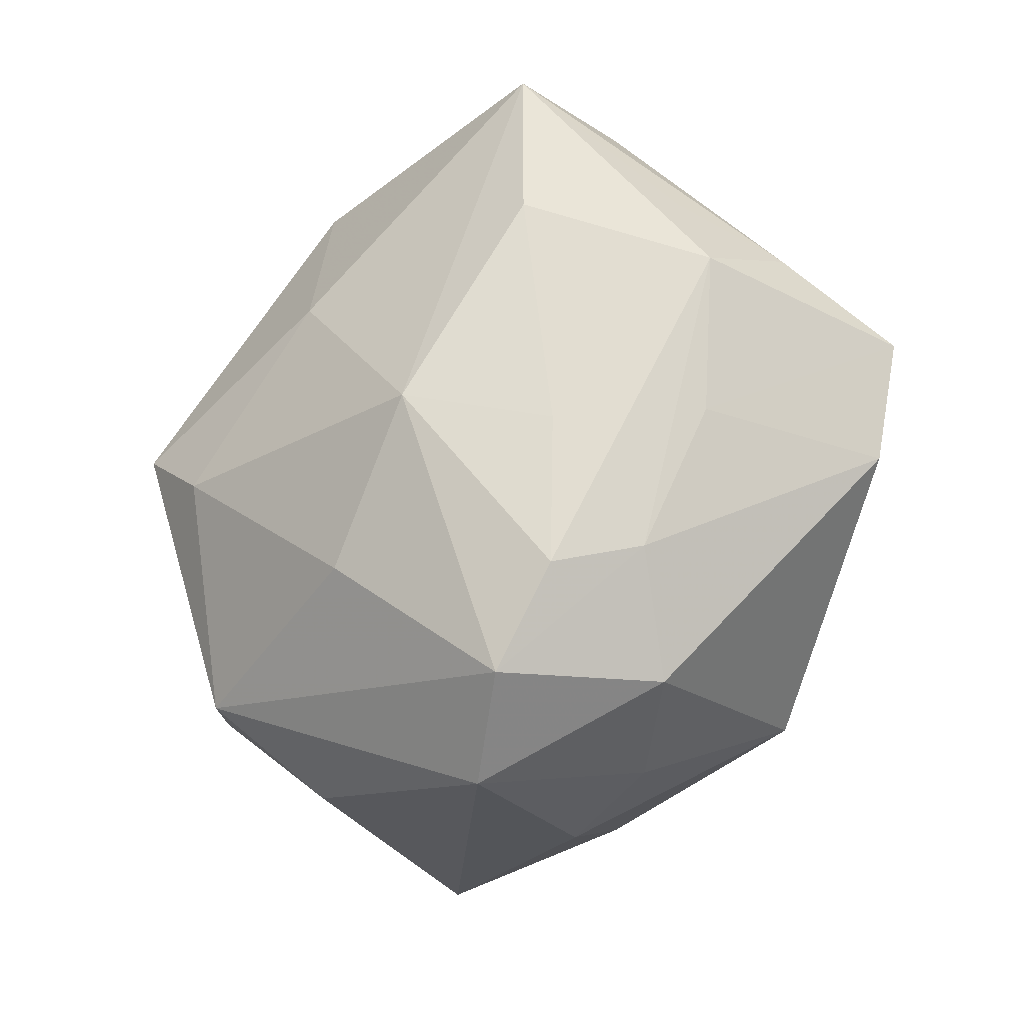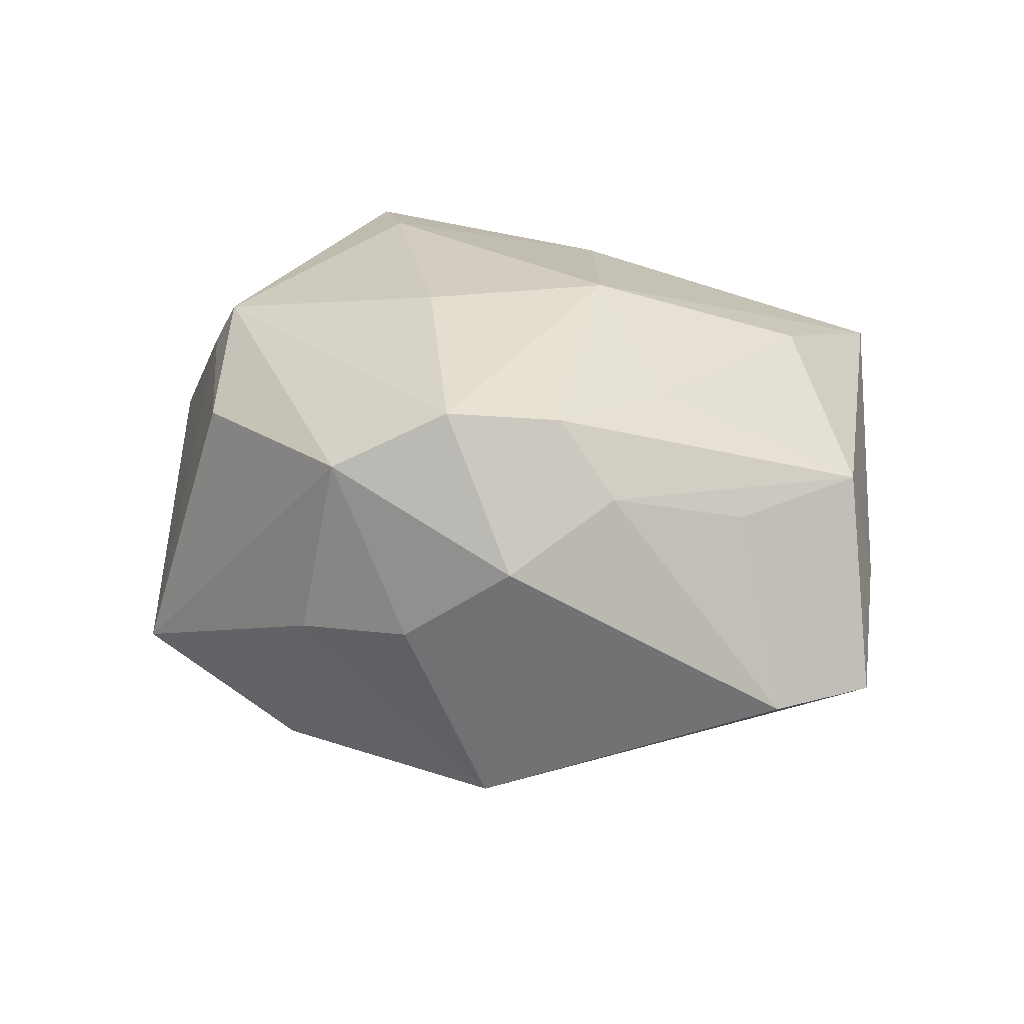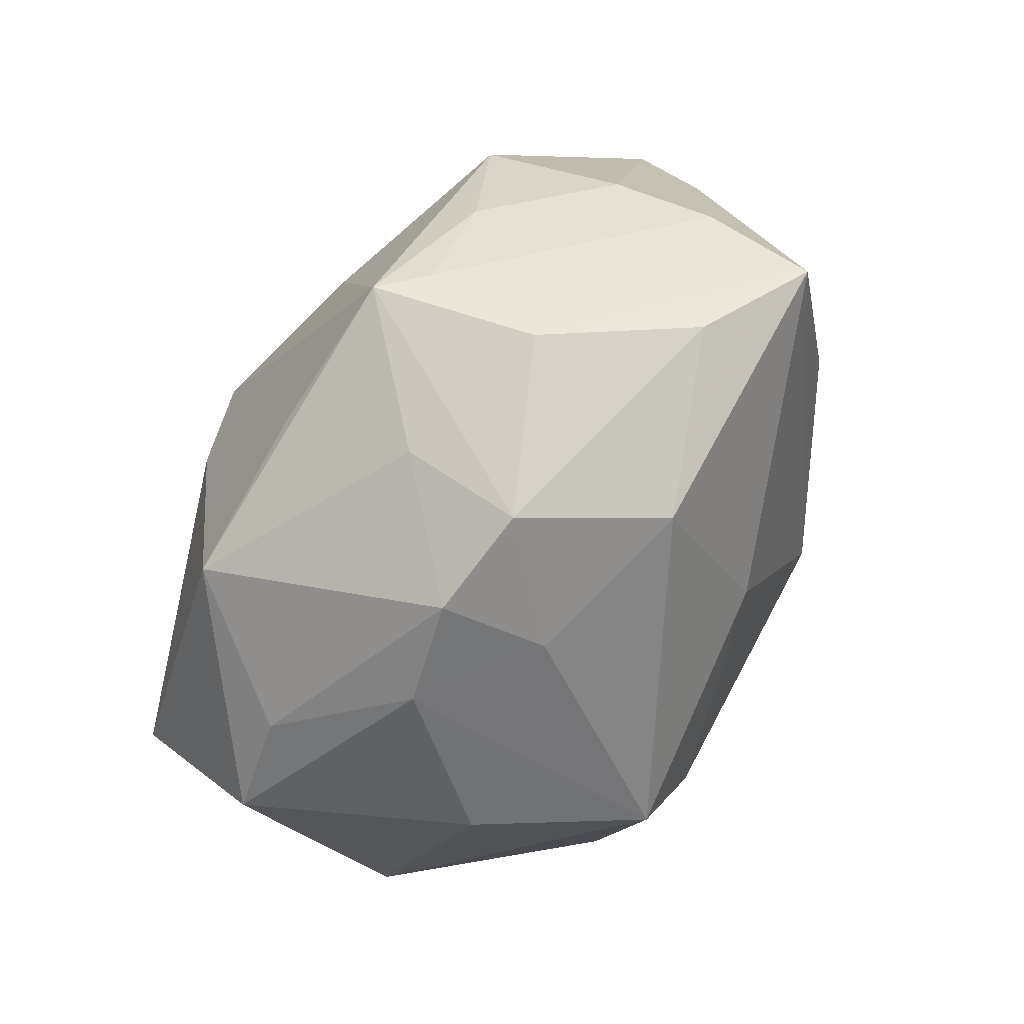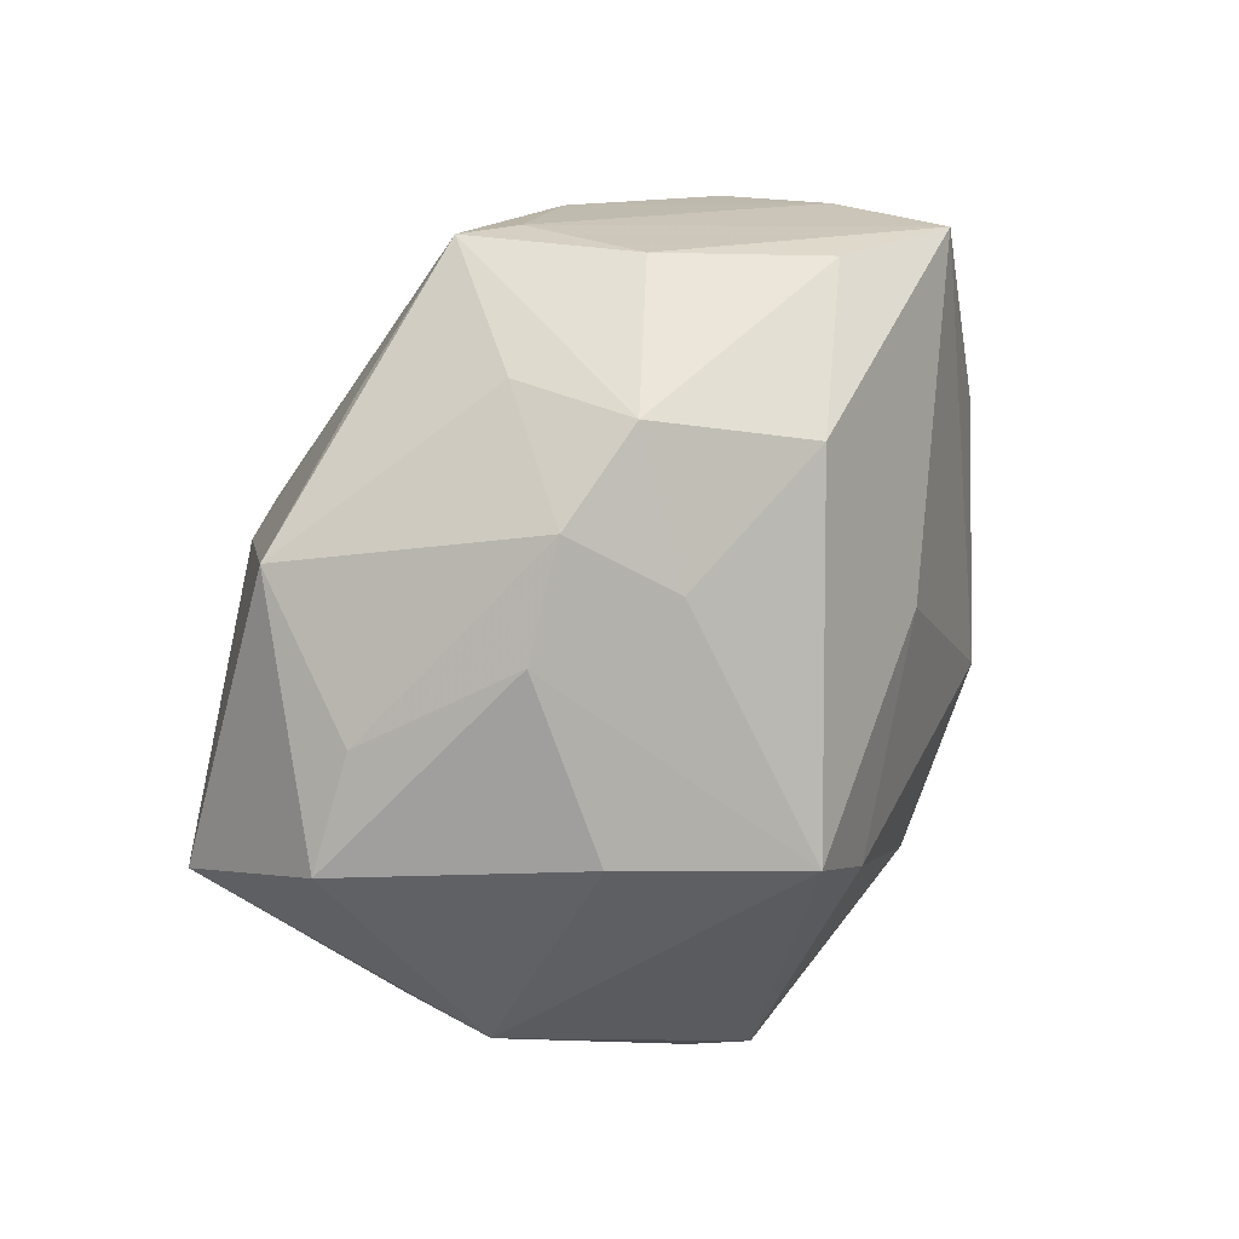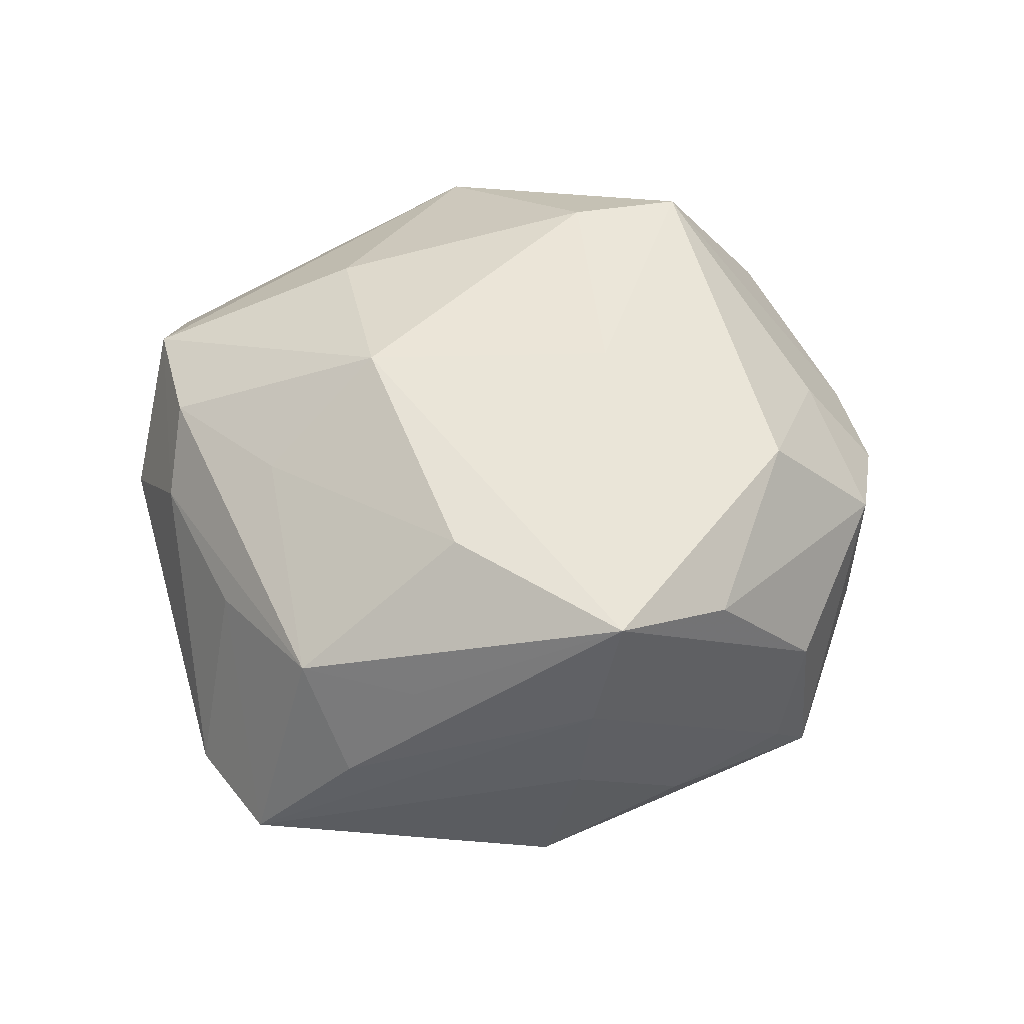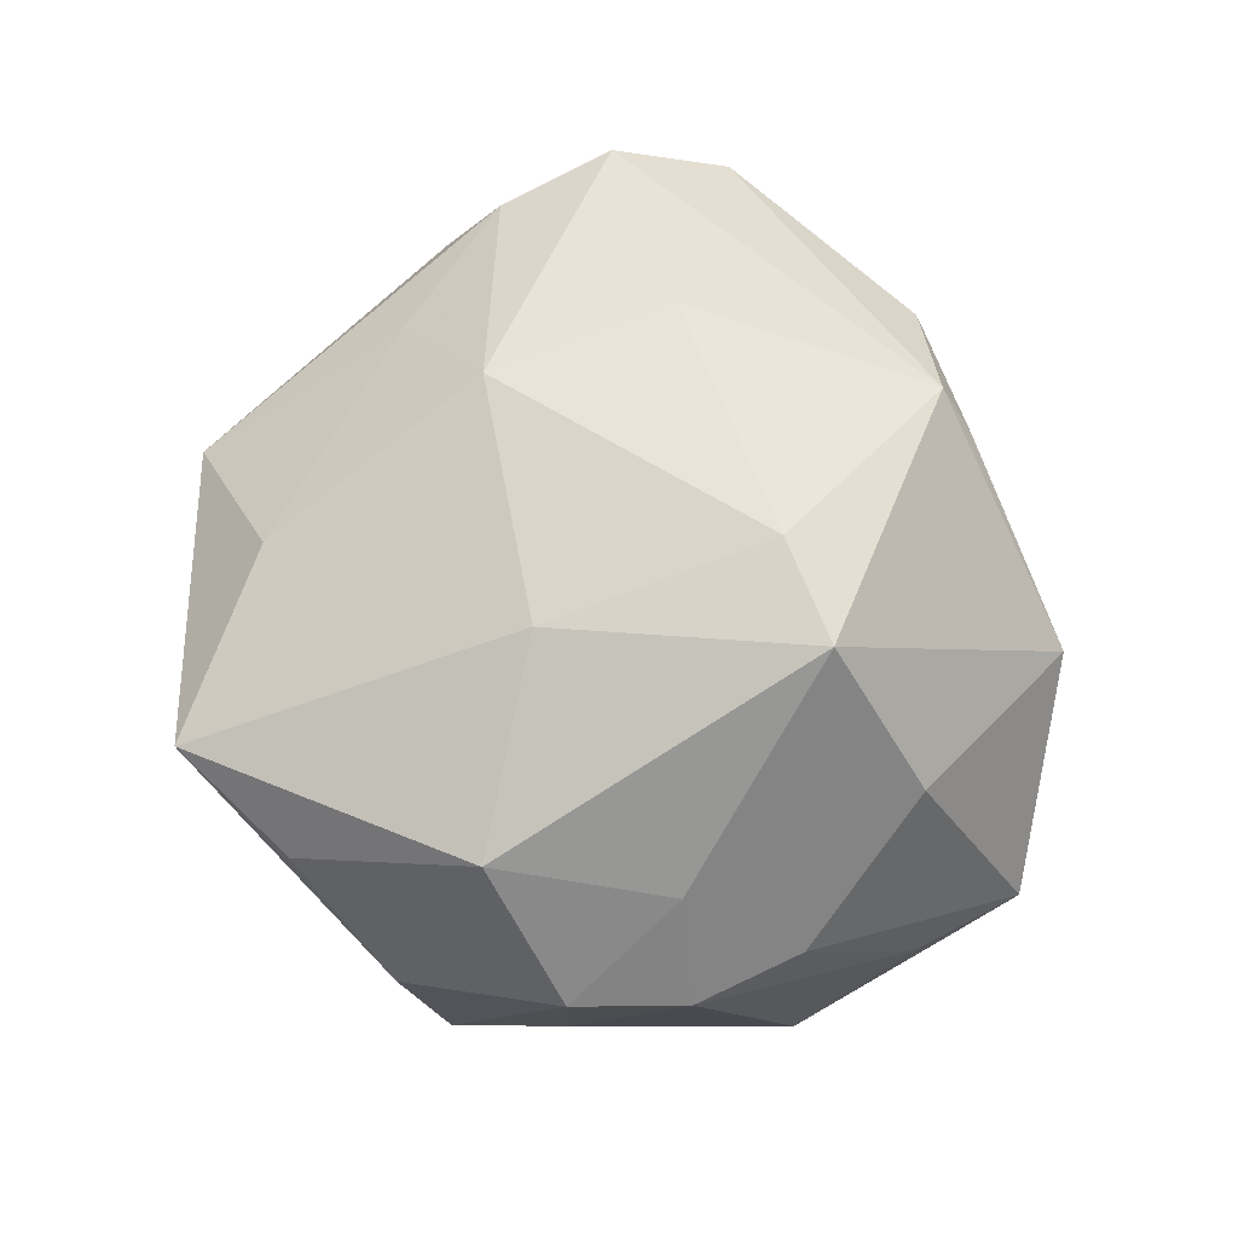
<metadata>
{"format":"obj","ext":"obj","renderer":"f3d","projection":"perspective","resolution":1024,"background":"white","views":[{"elev":-31.2,"azim":49.8,"up":"+Y"},{"elev":13.3,"azim":39.6,"up":"+Z"},{"elev":63.2,"azim":-55.0,"up":"+Y"},{"elev":40.4,"azim":-59.2,"up":"+Y"},{"elev":39.1,"azim":131.1,"up":"+Z"},{"elev":69.7,"azim":-150.5,"up":"+Z"}]}
</metadata>
<code>
v 0.04016 -0.007728 -0.01307
v -0.02097 0.00355 0.03018
v -0.03017 0.02179 -0.01469
v -0.04243 0.004425 -0.002564
v 0.03012 -0.02109 0.00868
v 0.01606 -0.004941 0.02592
v -0.0209 -0.02309 0.01882
v 0.02593 0.015 0.01933
v -0.03612 -0.01321 0.009052
v -0.01052 -0.0111 -0.02665
v 0.003874 0.01937 -0.02388
v 0.01089 -0.0389 0.01218
v 0.01596 -0.03471 -0.003971
v -0.03971 -0.004461 -0.01744
v -0.0368 0.01327 -0.002548
v -0.01728 -0.02391 0.02277
v 0.02571 -0.02355 0.01607
v 0.02683 -0.008875 0.01665
v -0.01902 0.02385 0.01652
v -0.02921 0.02099 0.008942
v 0.02385 0.02898 -0.004513
v 0.007968 -0.01195 -0.02698
v 0.02463 0.0311 0.005695
v 0.01819 -0.02569 -0.02128
v 0.0355 -0.007607 0.005377
v 0.008656 -0.01675 -0.02552
v -0.007802 0.00745 -0.0303
v -0.02043 -0.03383 -0.01088
v -0.01402 0.03405 -0.00195
v -0.004289 0.03033 0.02039
v 0.005446 -0.01877 0.02525
v 0.005697 -0.0378 -0.00427
v -0.003301 0.03712 -0.01373
v 0.01117 0.03594 0.01319
v -0.01599 0.02892 -0.015
v 0.03839 0.01192 -0.003322
v 0.01171 0.03191 -0.01289
v 0.02259 0.02374 -0.01892
v -0.03192 0.00631 0.01717
v 0.001064 0.03673 -0.0102
v -0.004642 -0.02929 -0.01929
v 0.01954 -0.03263 0.0173
v -0.01443 0.03485 0.009802
v 0.02001 0.005234 -0.02358
v -0.007069 0.002357 -0.03169
v -0.01095 -0.03323 0.01376
v 0.02339 0.03324 0.01718
v 0.03896 0.006895 0.007332
v -0.02323 0.02937 0.008257
v -0.01665 0.009952 -0.02655
v 0.0433 0.003635 -0.01304
v 0.0002327 0.03863 0.001861
v 0.001095 0.01264 0.02666
v 0.02592 -0.03128 0.002722
v -0.01304 -0.002853 0.02995
v 0.03399 0.01678 0.006521
f 38 21 51
f 41 32 28
f 32 41 24
f 2 30 19
f 53 6 47
f 47 30 53
f 53 30 2
f 40 52 47
f 33 52 40
f 33 38 11
f 35 3 33
f 45 14 50
f 14 3 50
f 3 35 50
f 50 35 33
f 20 19 49
f 2 19 20
f 49 3 15
f 15 20 49
f 9 14 28
f 9 16 2
f 28 32 12
f 10 14 45
f 28 14 10
f 10 41 28
f 51 24 44
f 45 38 44
f 44 38 51
f 54 24 1
f 1 24 51
f 13 24 54
f 32 24 13
f 54 12 13
f 13 12 32
f 34 30 47
f 47 52 34
f 29 3 49
f 33 3 29
f 47 6 8
f 2 16 55
f 16 31 55
f 55 31 6
f 55 53 2
f 6 53 55
f 23 40 47
f 51 21 23
f 21 38 37
f 37 23 21
f 40 23 37
f 37 38 33
f 33 40 37
f 45 50 27
f 27 50 33
f 33 11 27
f 27 38 45
f 27 11 38
f 7 9 28
f 16 9 7
f 14 9 4
f 4 3 14
f 4 15 3
f 20 15 4
f 28 12 46
f 46 12 16
f 46 7 28
f 16 7 46
f 42 17 6
f 6 31 42
f 42 12 54
f 42 31 16
f 16 12 42
f 26 24 41
f 41 10 26
f 26 10 45
f 54 1 5
f 5 42 54
f 17 42 5
f 30 34 43
f 43 34 52
f 49 19 43
f 43 19 30
f 43 29 49
f 43 52 33
f 33 29 43
f 39 9 2
f 39 4 9
f 2 20 39
f 20 4 39
f 22 44 24
f 24 26 22
f 45 44 22
f 22 26 45
f 36 23 47
f 51 23 36
f 17 5 48
f 47 8 48
f 51 36 48
f 17 48 18
f 18 48 8
f 6 17 18
f 18 8 6
f 56 36 47
f 47 48 56
f 56 48 36
f 25 5 1
f 25 48 5
f 25 1 51
f 51 48 25

</code>
